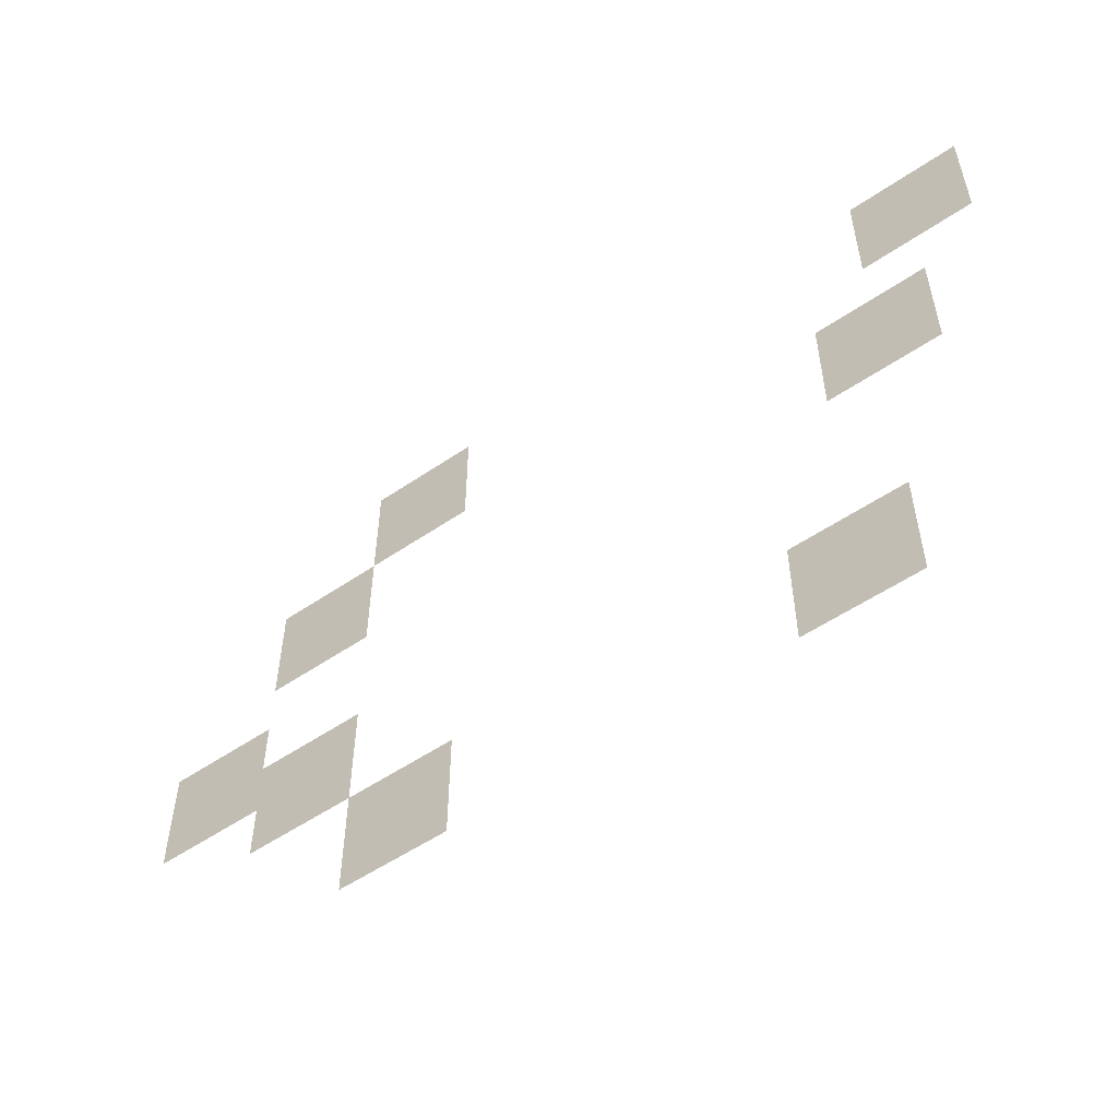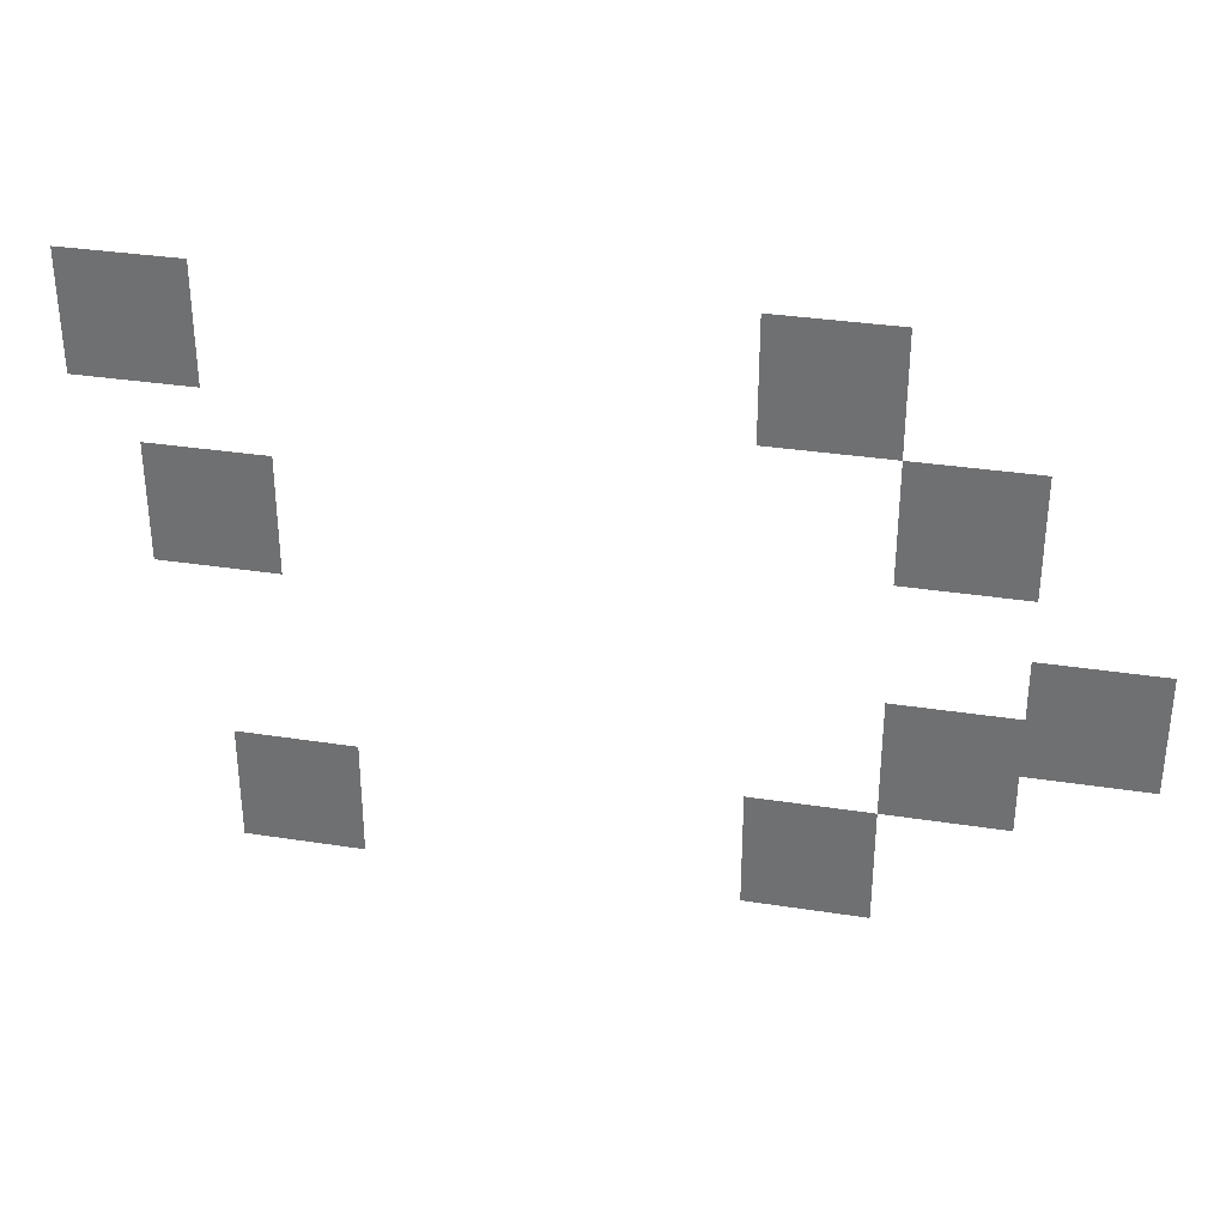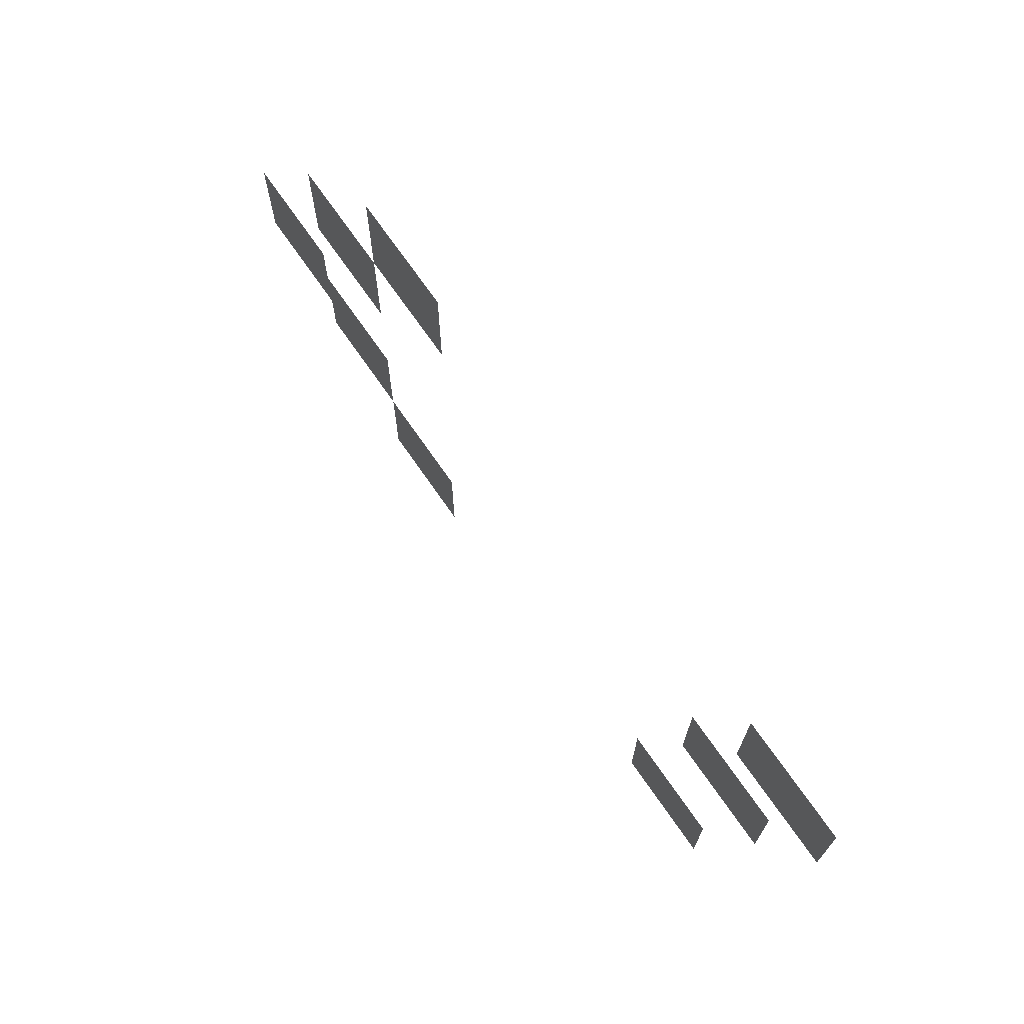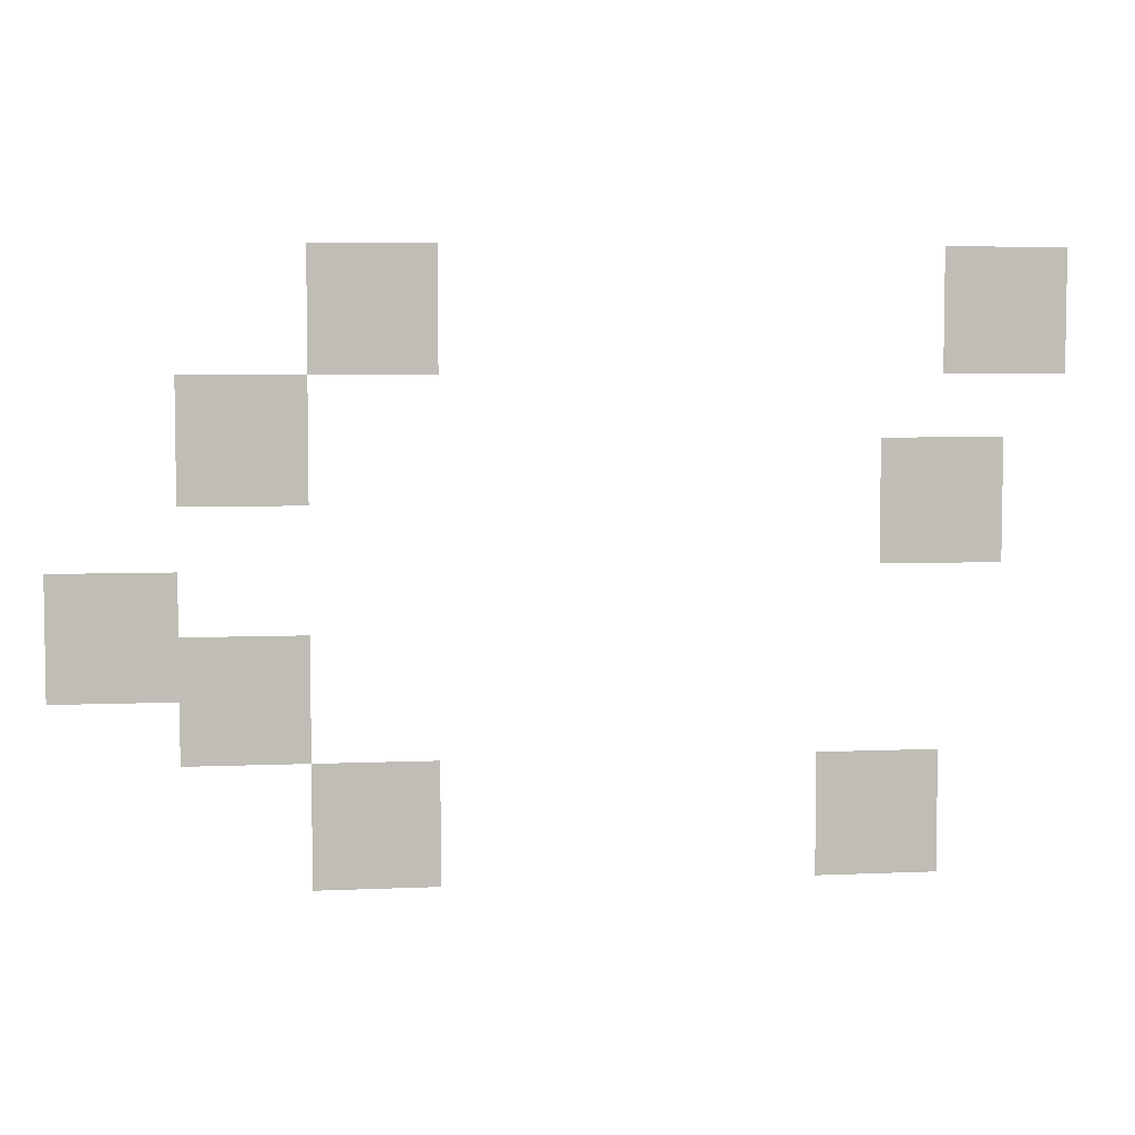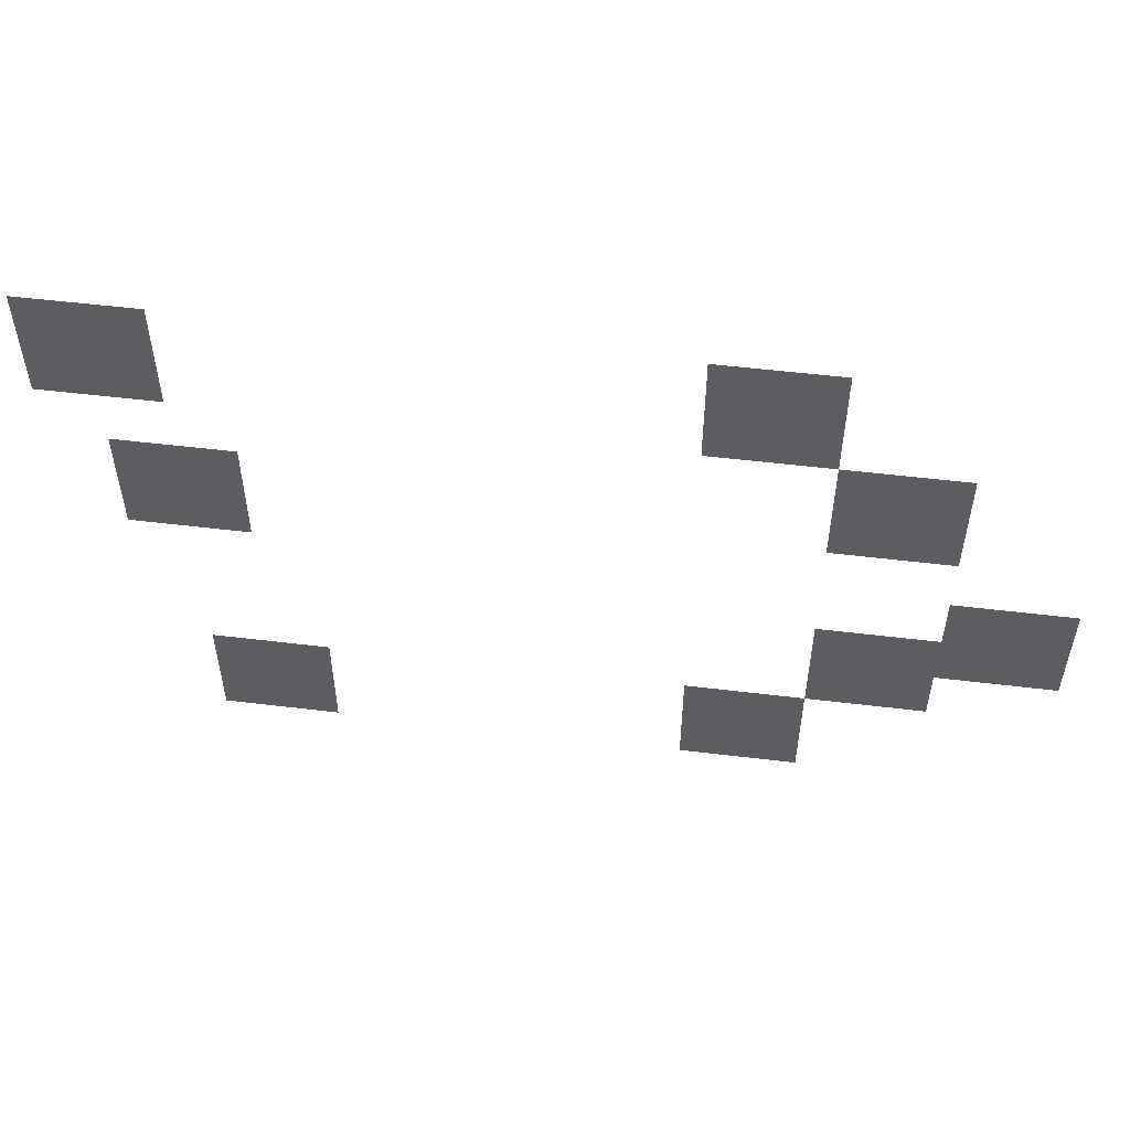
<metadata>
{"format":"obj","ext":"obj","renderer":"f3d","projection":"perspective","resolution":1024,"background":"white","views":[{"elev":-53.7,"azim":-143.9,"up":"+Y"},{"elev":33.1,"azim":12.1,"up":"+Y"},{"elev":70.7,"azim":-124.6,"up":"+Y"},{"elev":5.3,"azim":172.2,"up":"+Y"},{"elev":53.2,"azim":7.4,"up":"+Y"}]}
</metadata>
<code>
v -22.4 -26.88 0
v -22.72 -26.88 0
v -22.72 -26.56 0
v -22.4 -26.56 0
v -22.72 -26.88 0
v -23.04 -26.88 0
v -23.04 -26.56 0
v -22.72 -26.56 0
v -25.6 -26.88 0
v -25.92 -26.88 0
v -25.92 -26.56 0
v -25.6 -26.56 0
v -25.92 -26.88 0
v -26.24 -26.88 0
v -26.24 -26.56 0
v -25.92 -26.56 0
v -22.4 -27.2 0
v -22.72 -27.2 0
v -22.72 -26.88 0
v -22.4 -26.88 0
v -22.72 -27.2 0
v -23.04 -27.2 0
v -23.04 -26.88 0
v -22.72 -26.88 0
v -25.6 -27.2 0
v -25.92 -27.2 0
v -25.92 -26.88 0
v -25.6 -26.88 0
v -25.92 -27.2 0
v -26.24 -27.2 0
v -26.24 -26.88 0
v -25.92 -26.88 0
v -21.76 -27.52 0
v -22.08 -27.52 0
v -22.08 -27.2 0
v -21.76 -27.2 0
v -22.08 -27.52 0
v -22.4 -27.52 0
v -22.4 -27.2 0
v -22.08 -27.2 0
v -21.76 -27.84 0
v -22.08 -27.84 0
v -22.08 -27.52 0
v -21.76 -27.52 0
v -22.08 -27.84 0
v -22.4 -27.84 0
v -22.4 -27.52 0
v -22.08 -27.52 0
v -25.28 -27.84 0
v -25.6 -27.84 0
v -25.6 -27.52 0
v -25.28 -27.52 0
v -25.6 -27.84 0
v -25.92 -27.84 0
v -25.92 -27.52 0
v -25.6 -27.52 0
v -25.28 -28.16 0
v -25.6 -28.16 0
v -25.6 -27.84 0
v -25.28 -27.84 0
v -25.6 -28.16 0
v -25.92 -28.16 0
v -25.92 -27.84 0
v -25.6 -27.84 0
v -21.12 -28.48 0
v -21.44 -28.48 0
v -21.44 -28.16 0
v -21.12 -28.16 0
v -21.44 -28.48 0
v -21.76 -28.48 0
v -21.76 -28.16 0
v -21.44 -28.16 0
v -21.12 -28.8 0
v -21.44 -28.8 0
v -21.44 -28.48 0
v -21.12 -28.48 0
v -21.44 -28.8 0
v -21.76 -28.8 0
v -21.76 -28.48 0
v -21.44 -28.48 0
v -21.76 -28.8 0
v -22.08 -28.8 0
v -22.08 -28.48 0
v -21.76 -28.48 0
v -22.08 -28.8 0
v -22.4 -28.8 0
v -22.4 -28.48 0
v -22.08 -28.48 0
v -21.76 -29.12 0
v -22.08 -29.12 0
v -22.08 -28.8 0
v -21.76 -28.8 0
v -22.08 -29.12 0
v -22.4 -29.12 0
v -22.4 -28.8 0
v -22.08 -28.8 0
v -22.4 -29.44 0
v -22.72 -29.44 0
v -22.72 -29.12 0
v -22.4 -29.12 0
v -22.72 -29.44 0
v -23.04 -29.44 0
v -23.04 -29.12 0
v -22.72 -29.12 0
v -24.96 -29.44 0
v -25.28 -29.44 0
v -25.28 -29.12 0
v -24.96 -29.12 0
v -25.28 -29.44 0
v -25.6 -29.44 0
v -25.6 -29.12 0
v -25.28 -29.12 0
v -22.4 -29.76 0
v -22.72 -29.76 0
v -22.72 -29.44 0
v -22.4 -29.44 0
v -22.72 -29.76 0
v -23.04 -29.76 0
v -23.04 -29.44 0
v -22.72 -29.44 0
v -24.96 -29.76 0
v -25.28 -29.76 0
v -25.28 -29.44 0
v -24.96 -29.44 0
v -25.28 -29.76 0
v -25.6 -29.76 0
v -25.6 -29.44 0
v -25.28 -29.44 0
g Jungle2_mesh_0009
f 1 2 3 4
f 5 6 7 8
f 9 10 11 12
f 13 14 15 16
f 17 18 19 20
f 21 22 23 24
f 25 26 27 28
f 29 30 31 32
f 33 34 35 36
f 37 38 39 40
f 41 42 43 44
f 45 46 47 48
f 49 50 51 52
f 53 54 55 56
f 57 58 59 60
f 61 62 63 64
f 65 66 67 68
f 69 70 71 72
f 73 74 75 76
f 77 78 79 80
f 81 82 83 84
f 85 86 87 88
f 89 90 91 92
f 93 94 95 96
f 97 98 99 100
f 101 102 103 104
f 105 106 107 108
f 109 110 111 112
f 113 114 115 116
f 117 118 119 120
f 121 122 123 124
f 125 126 127 128

</code>
